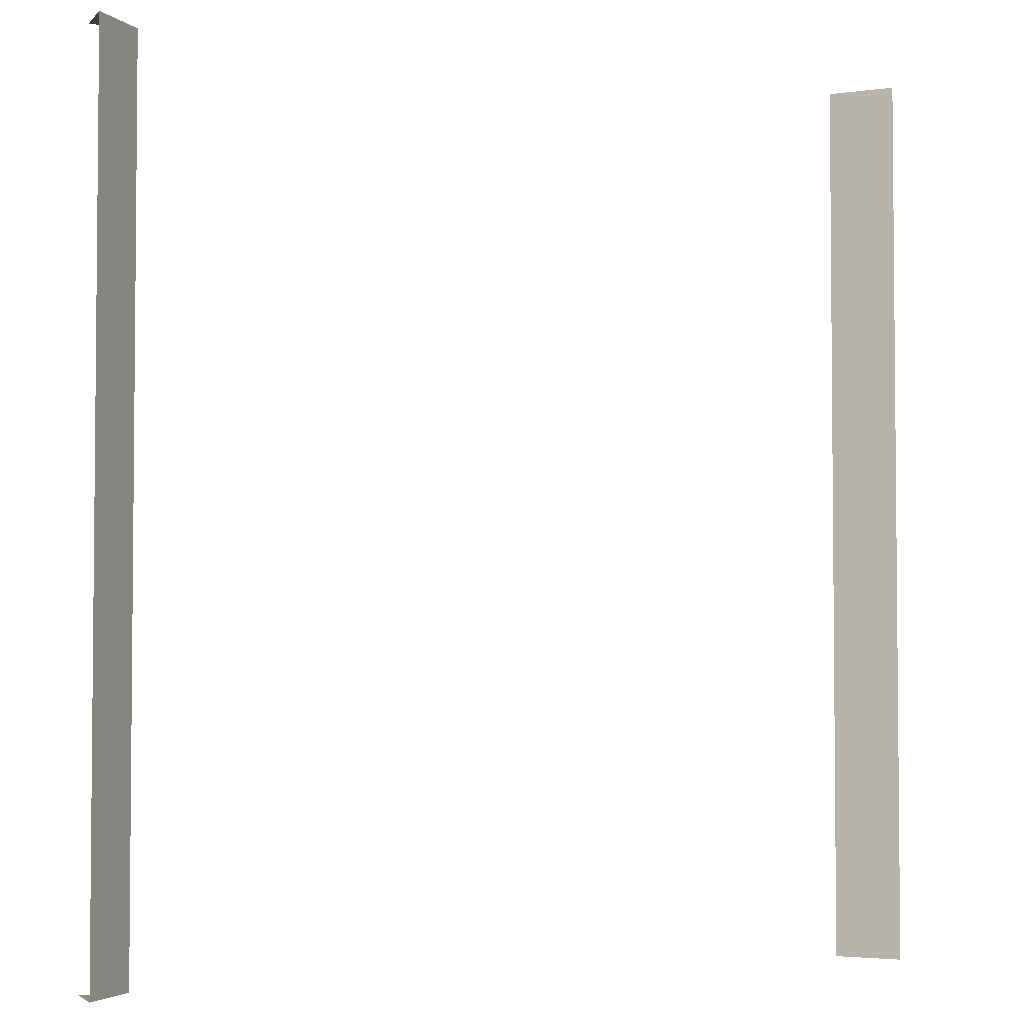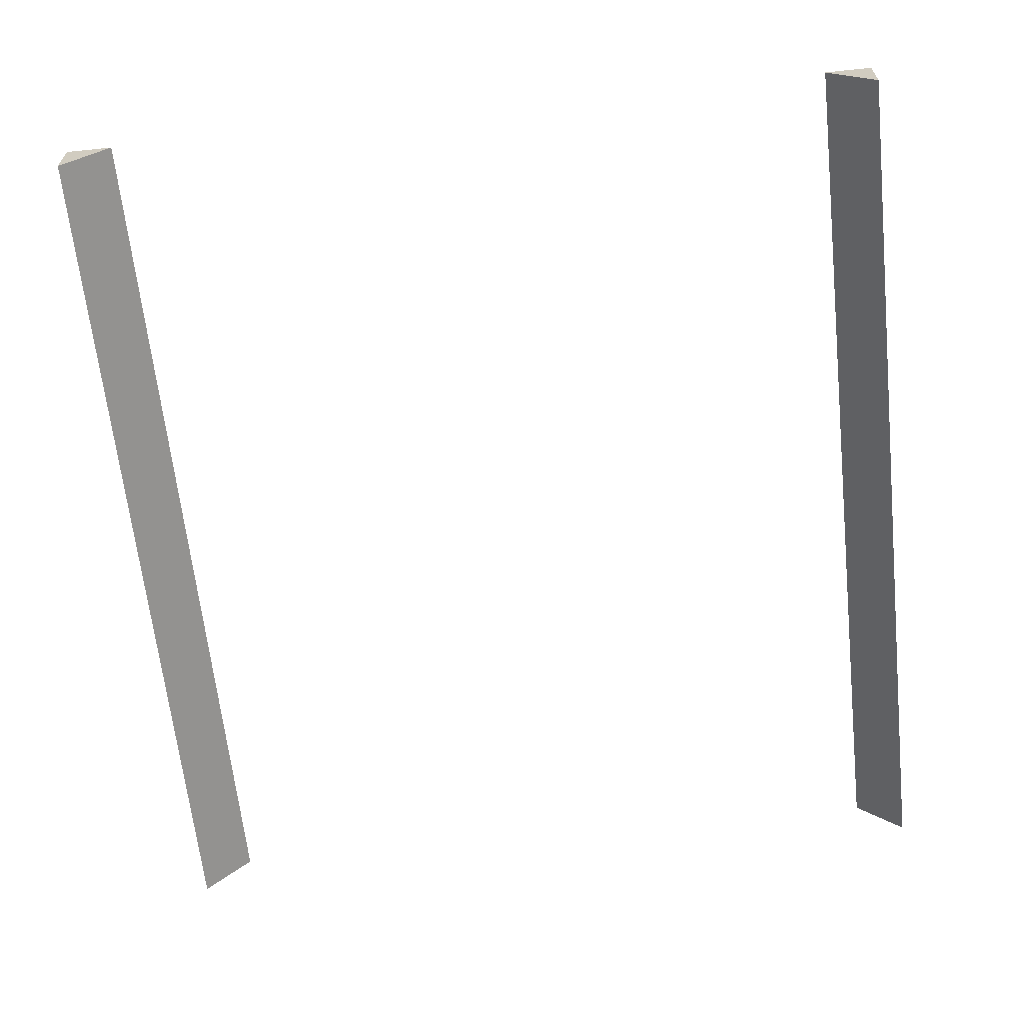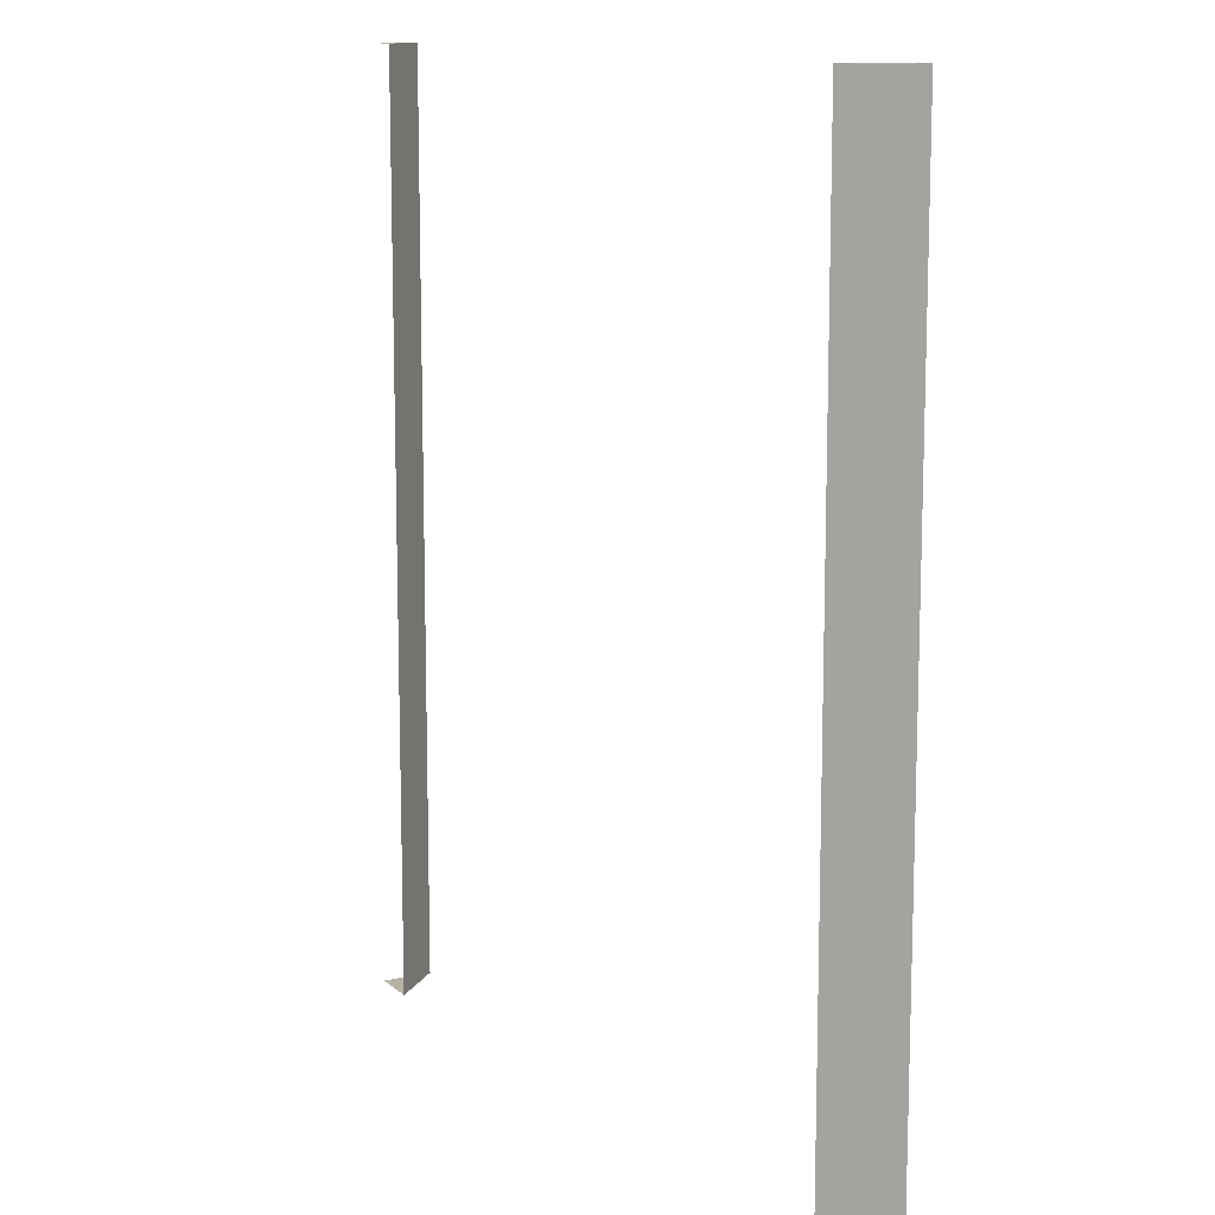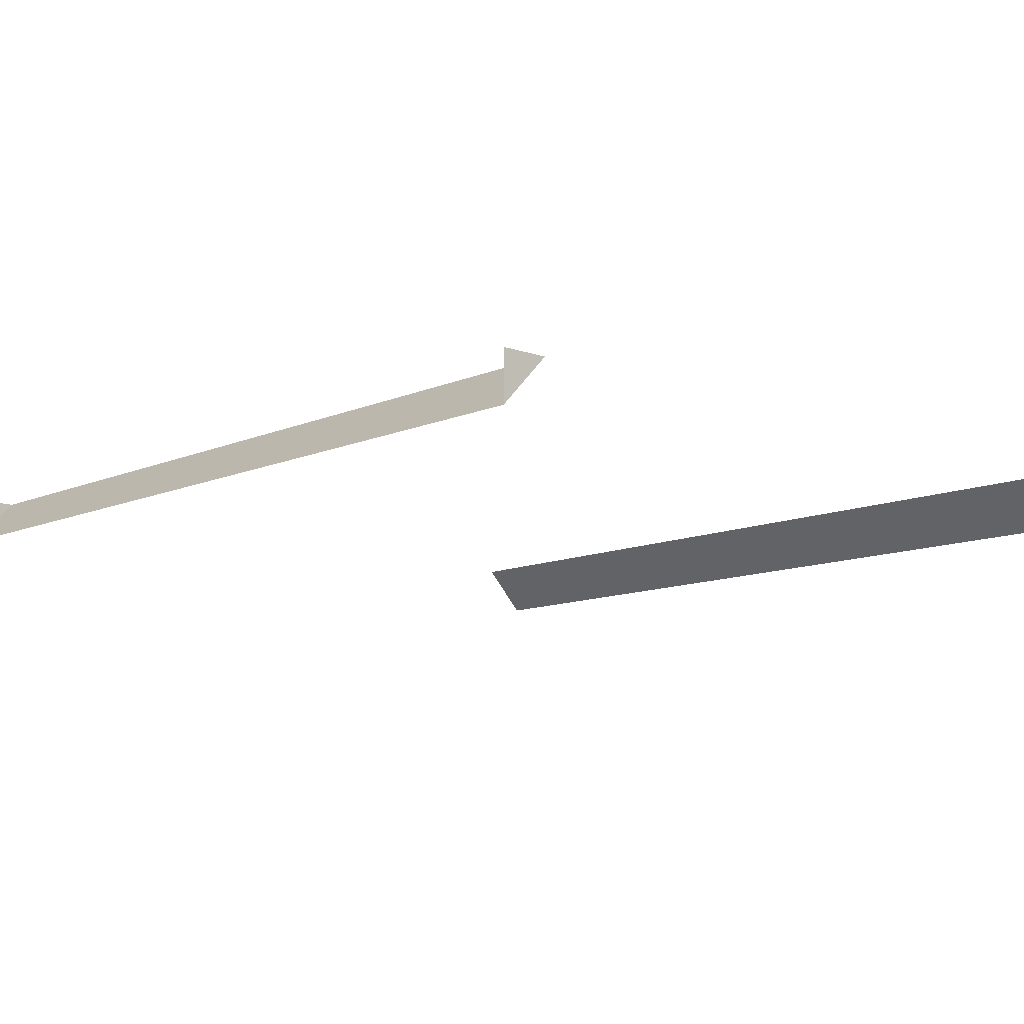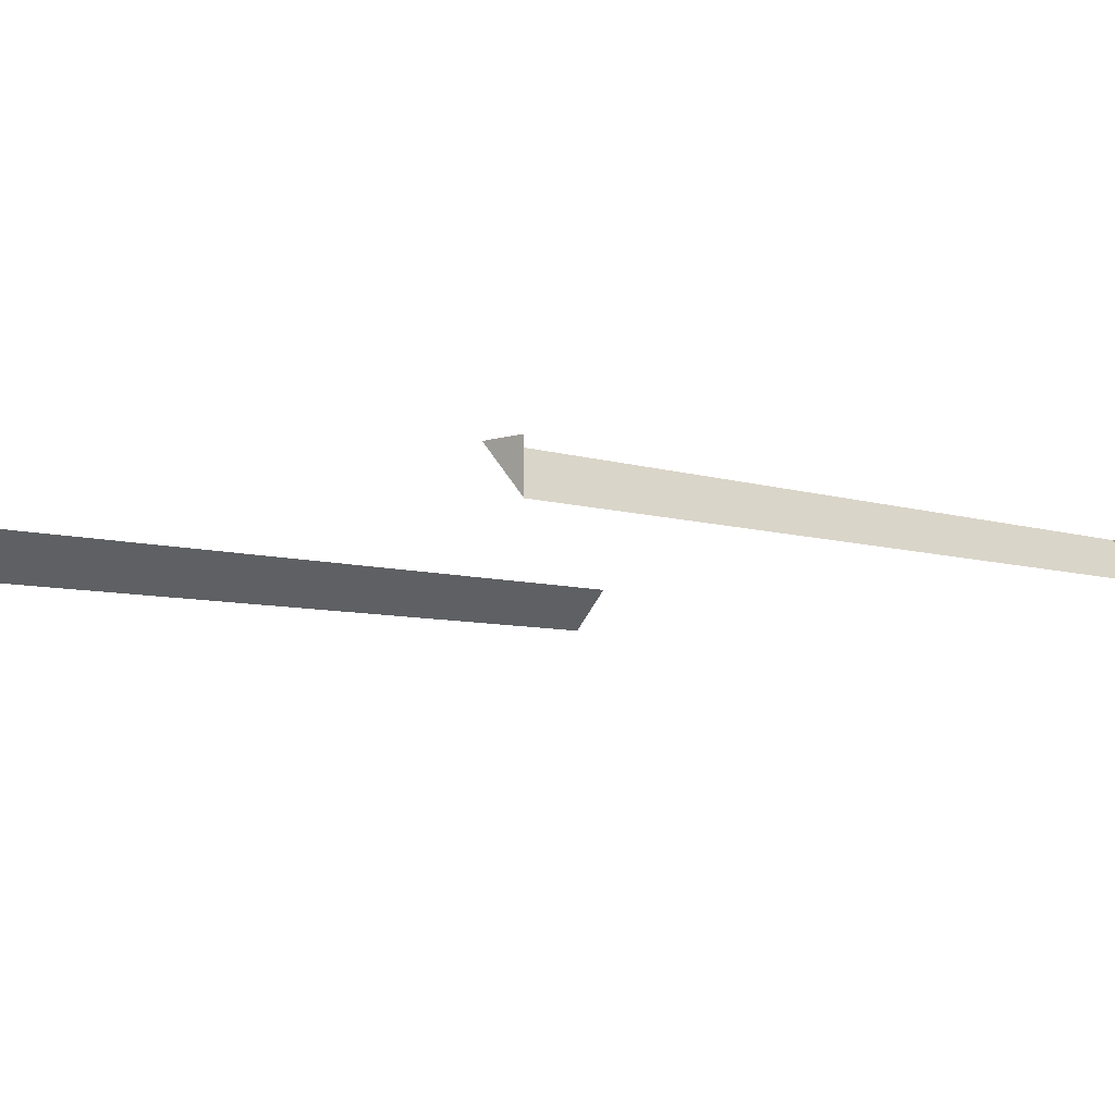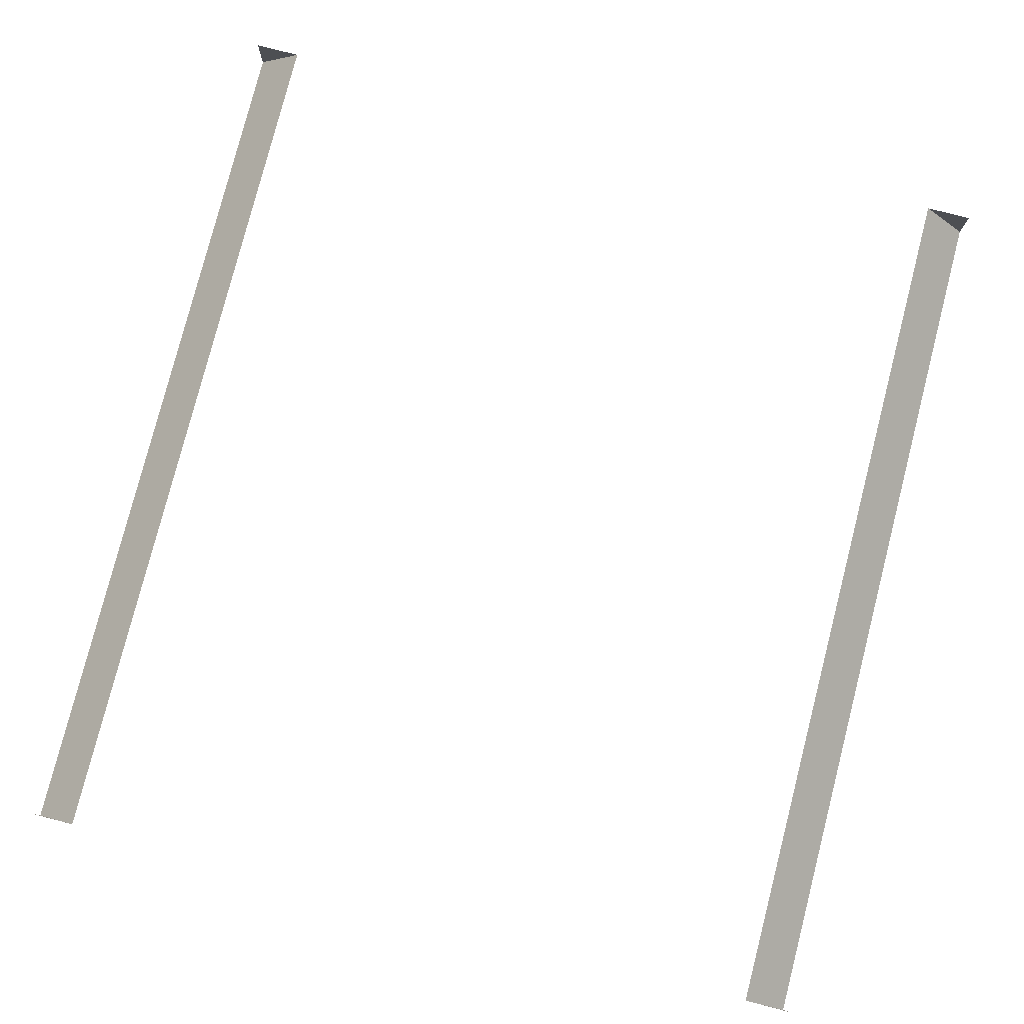
<metadata>
{"format":"obj","ext":"obj","renderer":"f3d","projection":"perspective","resolution":1024,"background":"white","views":[{"elev":-3.3,"azim":-21.4,"up":"+Z"},{"elev":-63.9,"azim":6.1,"up":"+Y"},{"elev":12.2,"azim":-118.2,"up":"+Z"},{"elev":-10.6,"azim":137.9,"up":"+Y"},{"elev":-6.5,"azim":-134.9,"up":"+Y"},{"elev":79.2,"azim":-165.6,"up":"+Y"}]}
</metadata>
<code>
v  8.449 6 -13.71
v  8.449 7 -13.71
v  7.5 7 -13.71
v  -7.5 7 -13.71
v  -8.449 7 -13.71
v  -8.449 6 -13.71
v  8.449 6 -32
v  7.5 7 -32
v  8.449 7 -32
v  -8.449 7 -32
v  -7.5 7 -32
v  -8.449 6 -32
v  8.449 6 -27.43
v  7.5 7 -27.43
v  8.449 6 -22.86
v  7.5 7 -22.86
v  8.449 6 -18.29
v  7.5 7 -18.29
v  -7.5 7 -27.43
v  -8.449 6 -27.43
v  -7.5 7 -22.86
v  -8.449 6 -22.86
v  -7.5 7 -18.29
v  -8.449 6 -18.29
g Slope_Pavement_Steel_Bar
f 1 2 3
f 4 5 6
f 7 8 9
f 10 11 12
f 13 14 8
f 8 7 13
f 15 16 14 13
f 17 18 16 15
f 1 3 18 17
f 19 20 12
f 12 11 19
f 21 22 20 19
f 23 24 22 21
f 4 6 24 23

</code>
